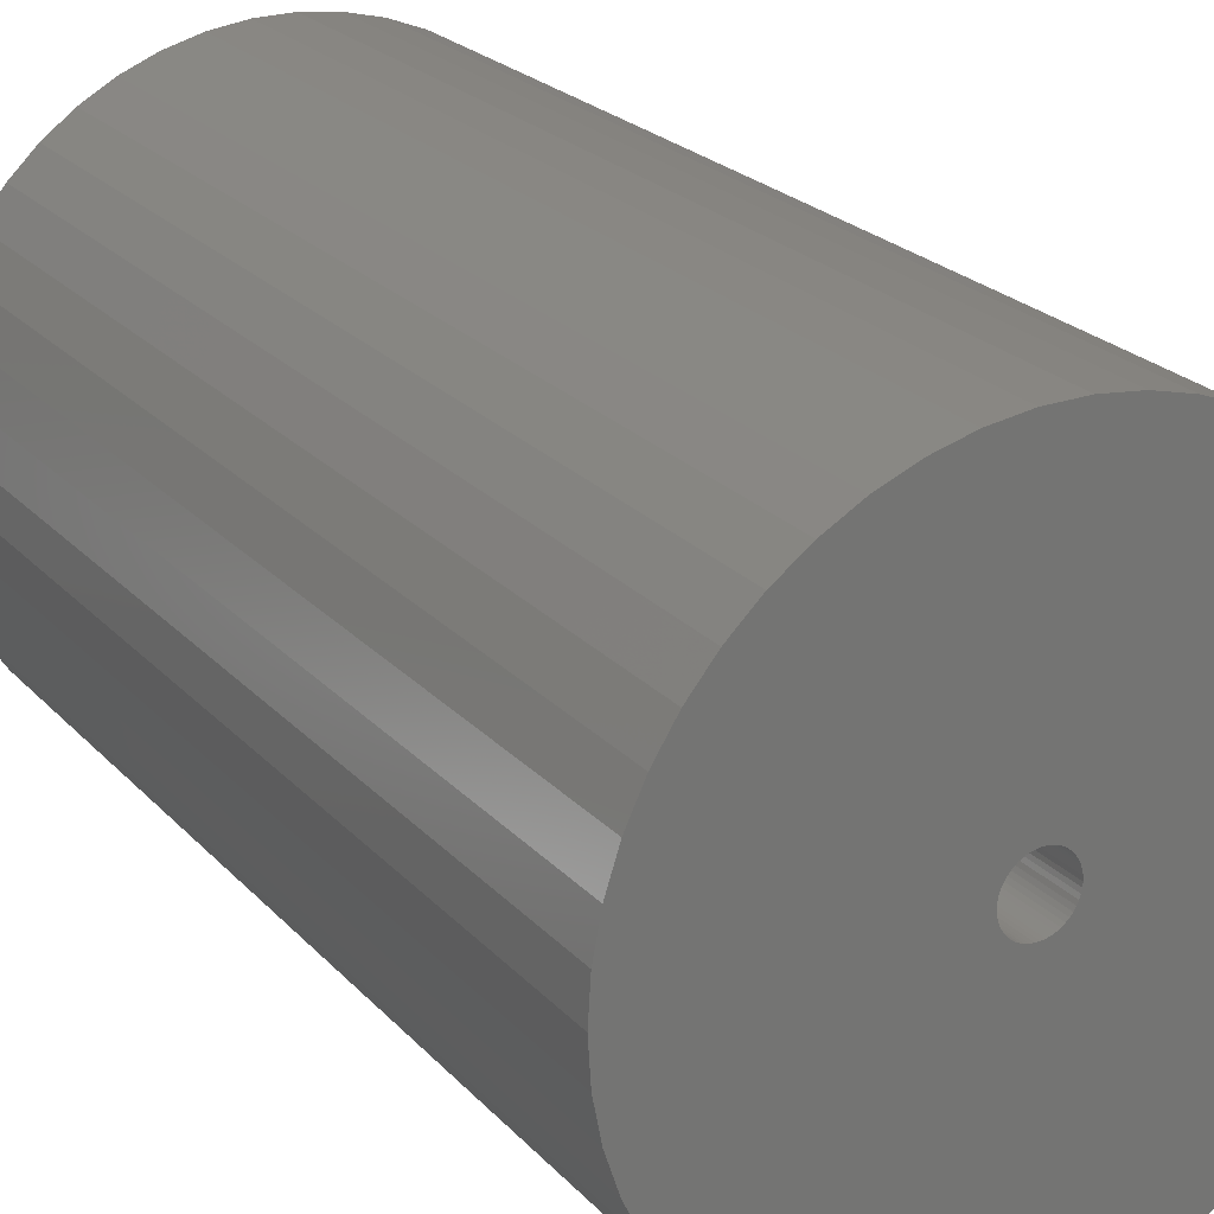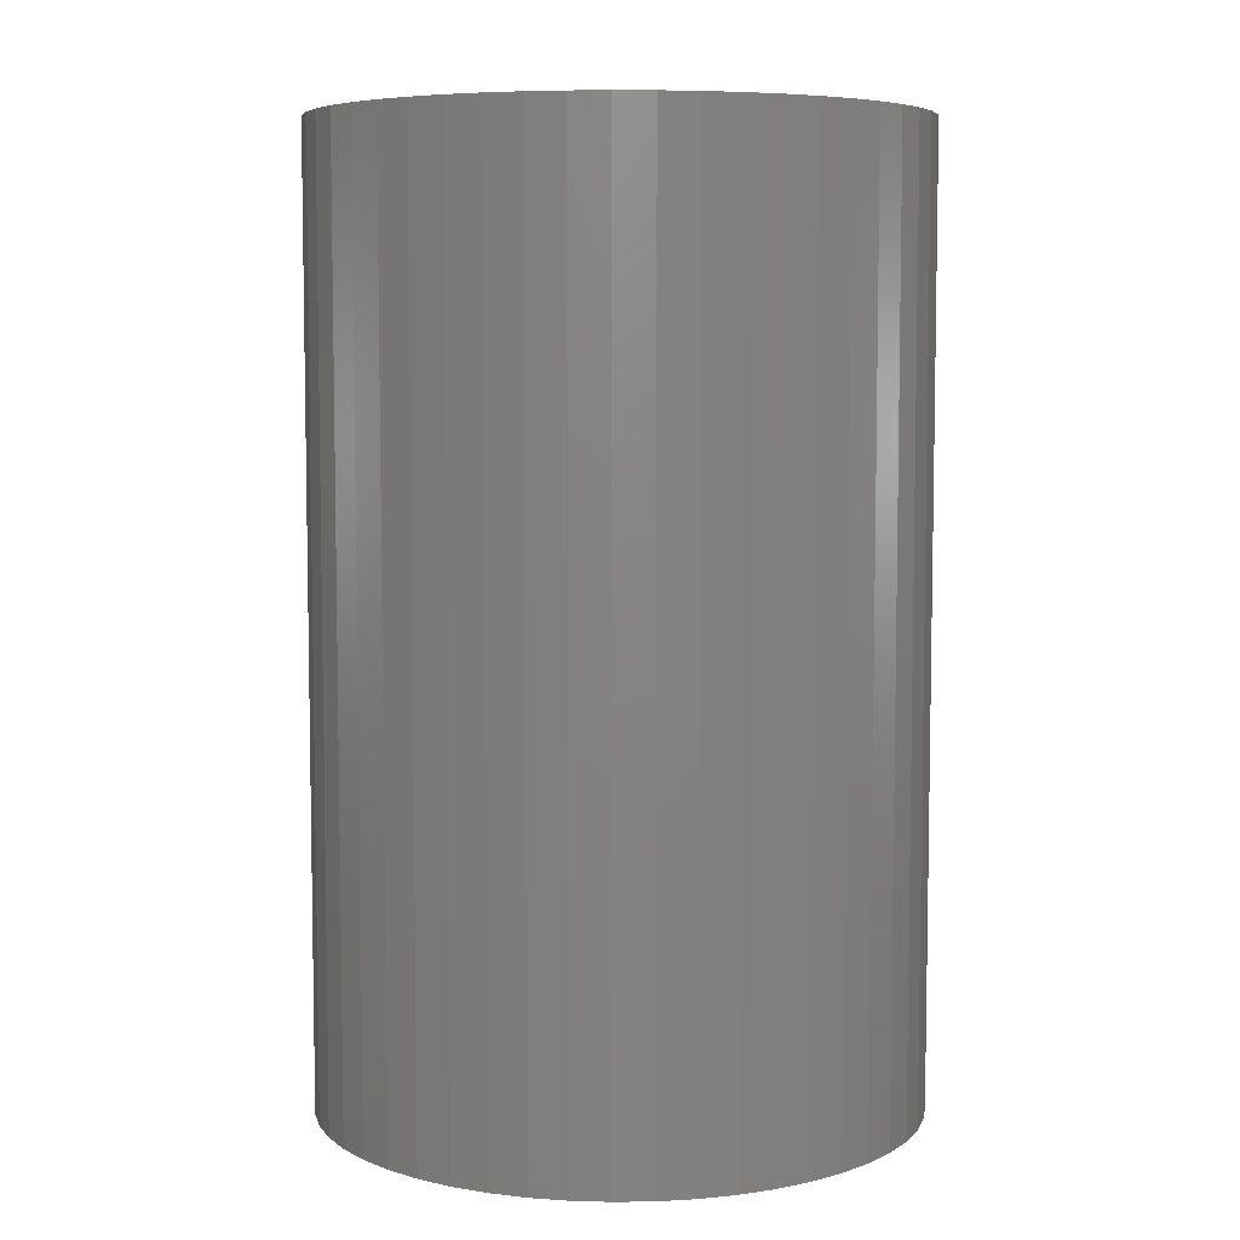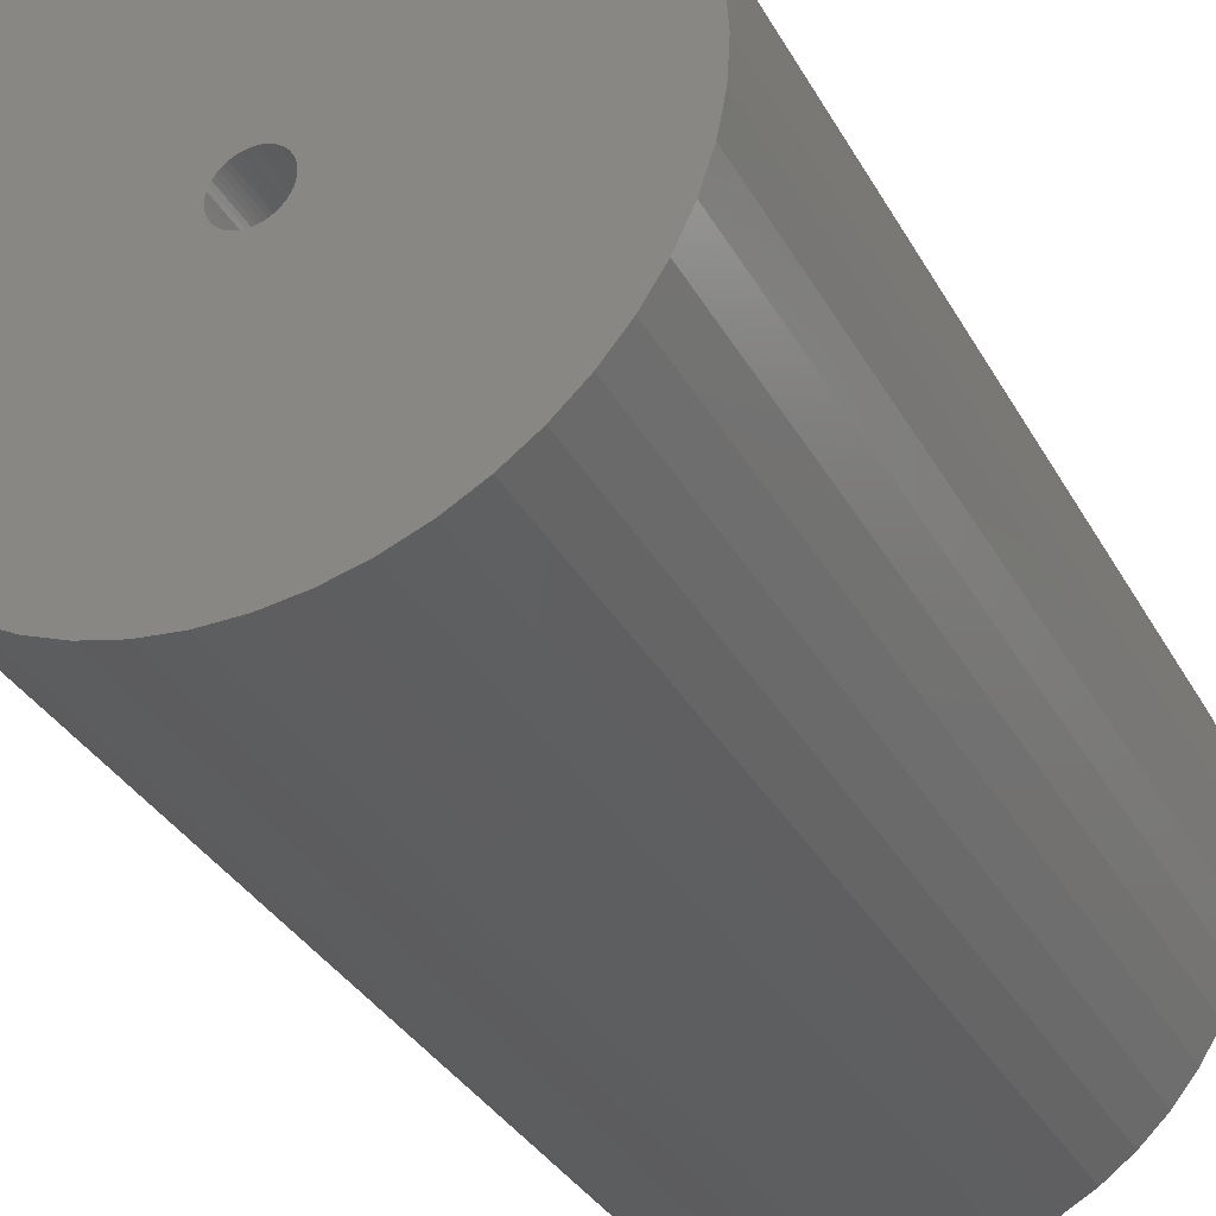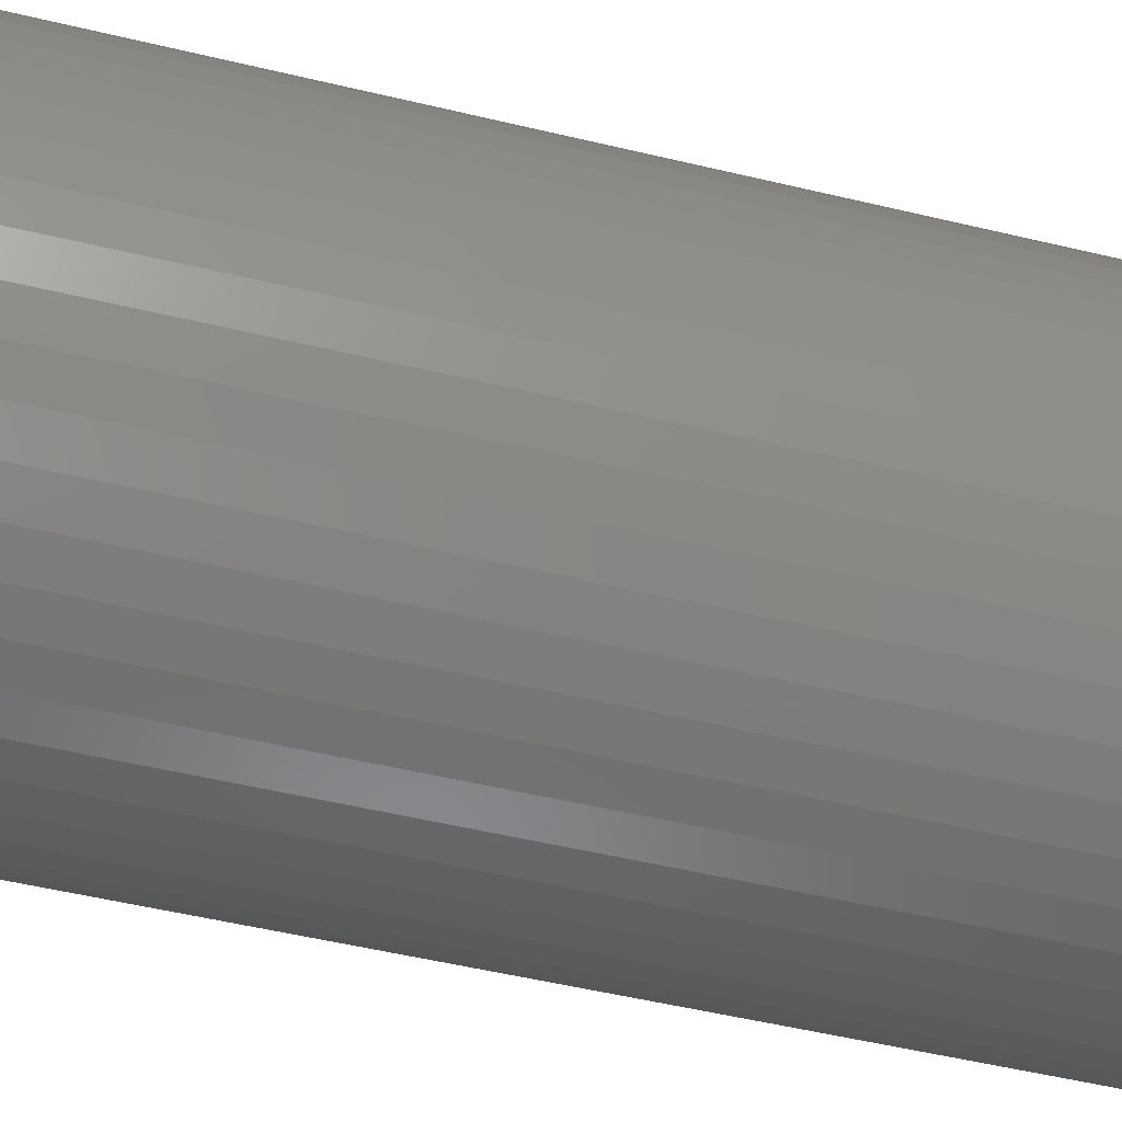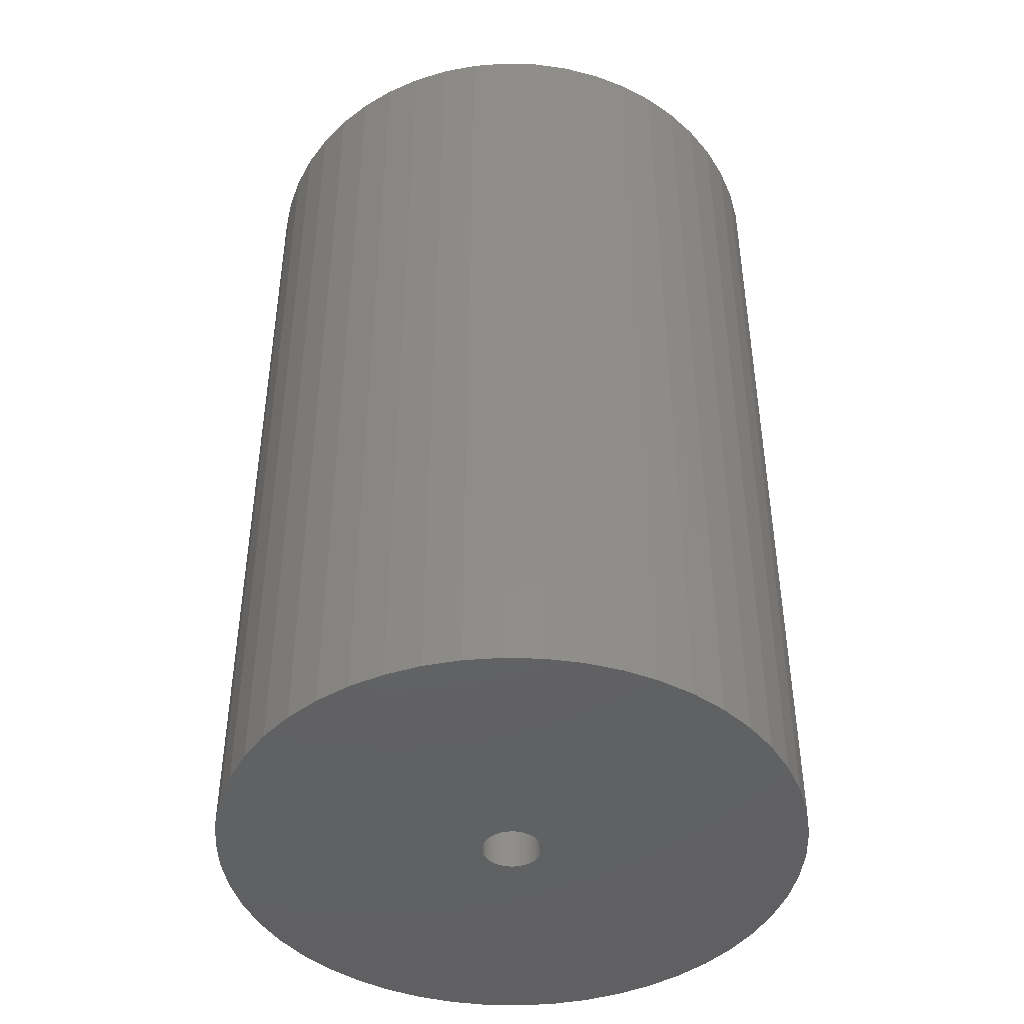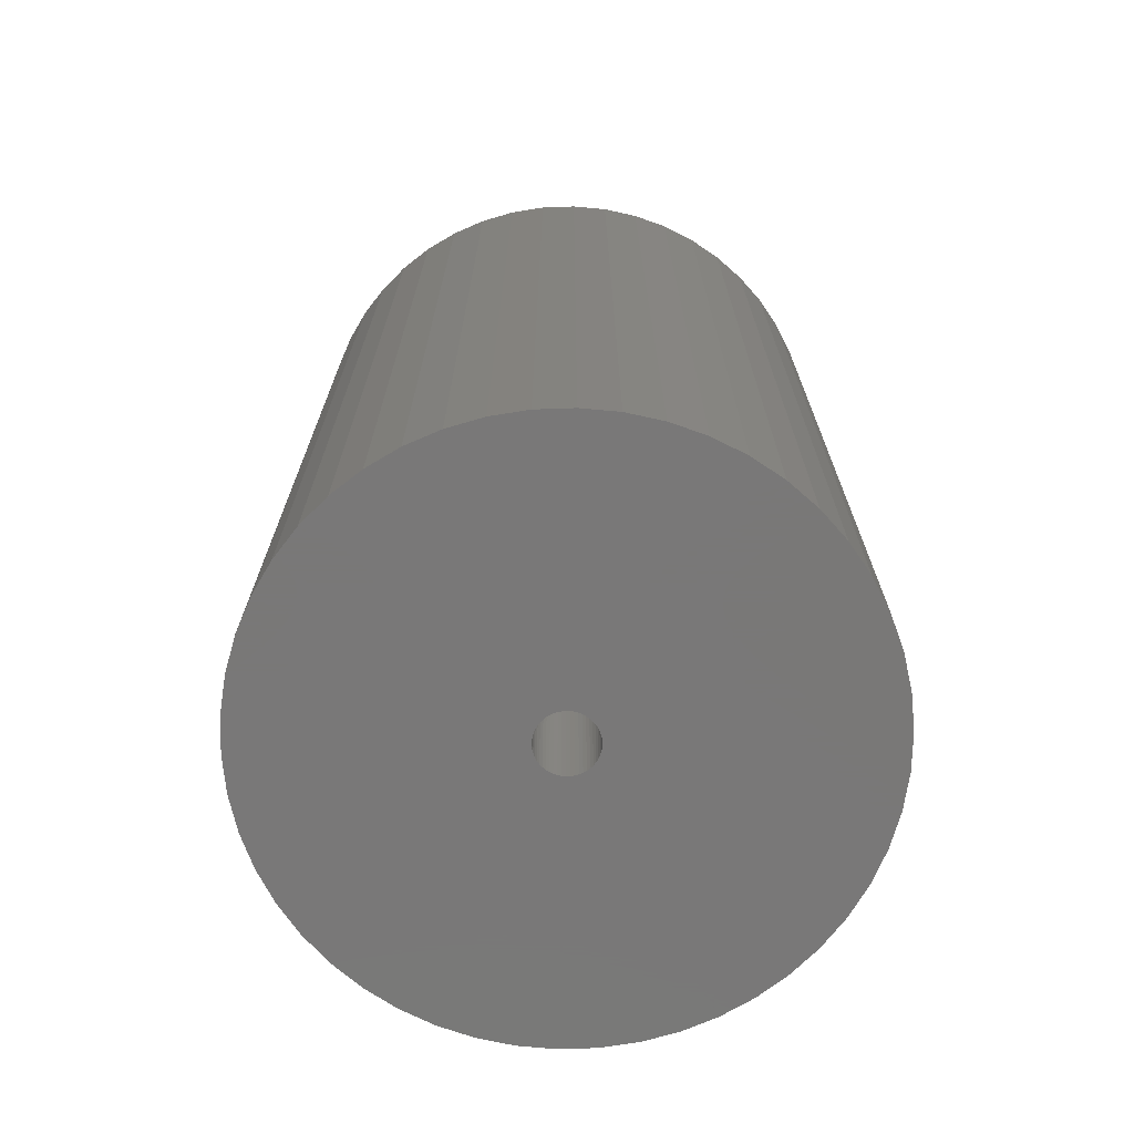
<metadata>
{"format":"stl","ext":"stl","renderer":"f3d","projection":"perspective","resolution":1024,"background":"white","views":[{"elev":23.6,"azim":-31.1,"up":"+Y"},{"elev":6.5,"azim":98.5,"up":"+Z"},{"elev":-34.0,"azim":-154.6,"up":"+Y"},{"elev":-55.1,"azim":76.0,"up":"+Y"},{"elev":-44.2,"azim":-88.4,"up":"+Z"},{"elev":-71.3,"azim":117.2,"up":"+Z"}]}
</metadata>
<code>
# stl→obj: 200 verts, 400 faces
v 22 0 35
v 21.83 2.757 -35
v 21.83 2.757 35
v 22 0 -35
v -22 0 -35
v -21.83 2.757 35
v -21.83 2.757 -35
v -22 0 35
v 1.381 21.96 -35
v -1.381 21.96 35
v 1.381 21.96 35
v -1.381 21.96 -35
v -1.381 -21.96 -35
v 1.381 -21.96 35
v -1.381 -21.96 35
v 1.381 -21.96 -35
v 16.04 15.06 -35
v 14.02 16.95 35
v 16.04 15.06 35
v 14.02 16.95 -35
v -14.02 16.95 -35
v -16.04 15.06 35
v -14.02 16.95 35
v -16.04 15.06 -35
v -6.798 20.92 -35
v -9.367 19.91 35
v -6.798 20.92 35
v -9.367 19.91 -35
v 20.46 8.099 35
v 19.28 10.6 -35
v 19.28 10.6 35
v 20.46 8.099 -35
v 21.31 5.471 -35
v 21.31 5.471 35
v 9.367 19.91 -35
v 6.798 20.92 35
v 9.367 19.91 35
v 6.798 20.92 -35
v 4.122 21.61 35
v 4.122 21.61 -35
v 11.79 18.58 -35
v 11.79 18.58 35
v -20.46 8.099 -35
v -19.28 10.6 35
v -19.28 10.6 -35
v -20.46 8.099 35
v -21.31 5.471 -35
v -21.31 5.471 35
v -4.122 21.61 35
v -4.122 21.61 -35
v 4.122 -21.61 35
v 4.122 -21.61 -35
v 17.8 12.93 35
v 17.8 12.93 -35
v -17.8 12.93 35
v -17.8 12.93 -35
v 2.25 0 35
v 2.232 0.282 35
v 21.83 -2.757 35
v 2.179 0.5596 35
v 2.232 -0.282 35
v 2.092 0.8283 35
v 21.31 -5.471 35
v 1.972 1.084 35
v 2.179 -0.5596 35
v 1.82 1.323 35
v 20.46 -8.099 35
v 1.64 1.54 35
v 2.092 -0.8283 35
v 1.434 1.734 35
v 19.28 -10.6 35
v 1.206 1.9 35
v 1.972 -1.084 35
v 0.958 2.036 35
v 17.8 -12.93 35
v 0.6953 2.14 35
v 1.82 -1.323 35
v 16.04 -15.06 35
v 0.4216 2.21 35
v 0.1413 2.246 35
v -0.1413 2.246 35
v -0.4216 2.21 35
v -0.6953 2.14 35
v -0.958 2.036 35
v -1.206 1.9 35
v -11.79 18.58 35
v -1.434 1.734 35
v -1.64 1.54 35
v -1.82 1.323 35
v 1.64 -1.54 35
v 14.02 -16.95 35
v 1.434 -1.734 35
v 11.79 -18.58 35
v 1.206 -1.9 35
v 9.367 -19.91 35
v 0.958 -2.036 35
v 6.798 -20.92 35
v 0.6953 -2.14 35
v 0.4216 -2.21 35
v 0.1413 -2.246 35
v -0.1413 -2.246 35
v -0.4216 -2.21 35
v -4.122 -21.61 35
v -0.6953 -2.14 35
v -6.798 -20.92 35
v -0.958 -2.036 35
v -9.367 -19.91 35
v -1.206 -1.9 35
v -11.79 -18.58 35
v -1.434 -1.734 35
v -14.02 -16.95 35
v -1.64 -1.54 35
v -16.04 -15.06 35
v -1.82 -1.323 35
v -17.8 -12.93 35
v -1.972 -1.084 35
v -19.28 -10.6 35
v -2.092 -0.8283 35
v -20.46 -8.099 35
v -2.179 -0.5596 35
v -21.31 -5.471 35
v -2.232 -0.282 35
v -21.83 -2.757 35
v -2.25 0 35
v -1.972 1.084 35
v -2.092 0.8283 35
v -2.179 0.5596 35
v -2.232 0.282 35
v -11.79 18.58 -35
v 21.83 -2.757 -35
v 21.31 -5.471 -35
v -16.04 -15.06 -35
v -14.02 -16.95 -35
v -19.28 -10.6 -35
v -20.46 -8.099 -35
v -17.8 -12.93 -35
v 2.25 0 -35
v 2.232 -0.282 -35
v 2.179 -0.5596 -35
v 20.46 -8.099 -35
v 2.232 0.282 -35
v 2.092 -0.8283 -35
v 19.28 -10.6 -35
v 1.972 -1.084 -35
v 17.8 -12.93 -35
v 2.179 0.5596 -35
v 1.82 -1.323 -35
v 16.04 -15.06 -35
v 1.64 -1.54 -35
v 14.02 -16.95 -35
v 2.092 0.8283 -35
v 1.434 -1.734 -35
v 11.79 -18.58 -35
v 1.206 -1.9 -35
v 9.367 -19.91 -35
v 1.972 1.084 -35
v 0.958 -2.036 -35
v 6.798 -20.92 -35
v 0.6953 -2.14 -35
v 1.82 1.323 -35
v 0.4216 -2.21 -35
v 0.1413 -2.246 -35
v -0.1413 -2.246 -35
v -0.4216 -2.21 -35
v -4.122 -21.61 -35
v -0.6953 -2.14 -35
v -6.798 -20.92 -35
v -0.958 -2.036 -35
v -9.367 -19.91 -35
v -1.206 -1.9 -35
v -11.79 -18.58 -35
v -1.434 -1.734 -35
v -1.64 -1.54 -35
v -1.82 -1.323 -35
v 1.64 1.54 -35
v 1.434 1.734 -35
v 1.206 1.9 -35
v 0.958 2.036 -35
v 0.6953 2.14 -35
v 0.4216 2.21 -35
v 0.1413 2.246 -35
v -0.1413 2.246 -35
v -0.4216 2.21 -35
v -0.6953 2.14 -35
v -0.958 2.036 -35
v -1.206 1.9 -35
v -1.434 1.734 -35
v -1.64 1.54 -35
v -1.82 1.323 -35
v -1.972 1.084 -35
v -2.092 0.8283 -35
v -2.179 0.5596 -35
v -2.232 0.282 -35
v -2.25 0 -35
v -1.972 -1.084 -35
v -2.092 -0.8283 -35
v -2.179 -0.5596 -35
v -21.31 -5.471 -35
v -2.232 -0.282 -35
v -21.83 -2.757 -35
f 1 2 3
f 2 1 4
f 5 6 7
f 6 5 8
f 9 10 11
f 10 9 12
f 13 14 15
f 14 13 16
f 17 18 19
f 18 17 20
f 21 22 23
f 22 21 24
f 25 26 27
f 26 25 28
f 29 30 31
f 30 29 32
f 3 33 34
f 33 3 2
f 35 36 37
f 36 35 38
f 38 39 36
f 39 38 40
f 41 37 42
f 37 41 35
f 43 44 45
f 44 43 46
f 47 46 43
f 46 47 48
f 12 49 10
f 49 12 50
f 16 51 14
f 51 16 52
f 34 32 29
f 32 34 33
f 53 17 19
f 17 53 54
f 31 54 53
f 54 31 30
f 40 11 39
f 11 40 9
f 20 42 18
f 42 20 41
f 45 55 56
f 55 45 44
f 56 22 24
f 22 56 55
f 7 48 47
f 48 7 6
f 57 1 3
f 58 3 34
f 1 57 59
f 60 34 29
f 61 59 57
f 62 29 31
f 59 61 63
f 64 31 53
f 65 63 61
f 66 53 19
f 63 65 67
f 68 19 18
f 69 67 65
f 70 18 42
f 67 69 71
f 72 42 37
f 73 71 69
f 74 37 36
f 71 73 75
f 76 36 39
f 77 75 73
f 75 77 78
f 3 58 57
f 34 60 58
f 29 62 60
f 31 64 62
f 53 66 64
f 19 68 66
f 18 70 68
f 79 39 11
f 42 72 70
f 37 74 72
f 36 76 74
f 39 79 76
f 11 80 79
f 11 81 80
f 10 81 11
f 81 10 82
f 49 82 10
f 82 49 83
f 27 83 49
f 83 27 84
f 26 84 27
f 84 26 85
f 86 85 26
f 85 86 87
f 23 87 86
f 87 23 88
f 22 88 23
f 88 22 89
f 90 78 77
f 78 90 91
f 92 91 90
f 91 92 93
f 94 93 92
f 93 94 95
f 96 95 94
f 95 96 97
f 98 97 96
f 97 98 51
f 99 51 98
f 51 99 14
f 100 14 99
f 101 14 100
f 15 101 102
f 103 102 104
f 105 104 106
f 107 106 108
f 101 15 14
f 109 108 110
f 111 110 112
f 113 112 114
f 115 114 116
f 117 116 118
f 119 118 120
f 121 120 122
f 123 122 124
f 55 89 22
f 102 103 15
f 89 55 125
f 104 105 103
f 44 125 55
f 106 107 105
f 125 44 126
f 108 109 107
f 46 126 44
f 110 111 109
f 126 46 127
f 112 113 111
f 48 127 46
f 114 115 113
f 127 48 128
f 116 117 115
f 6 128 48
f 118 119 117
f 128 6 124
f 120 121 119
f 8 124 6
f 122 123 121
f 124 8 123
f 28 86 26
f 86 28 129
f 129 23 86
f 23 129 21
f 50 27 49
f 27 50 25
f 59 4 1
f 4 59 130
f 63 130 59
f 130 63 131
f 132 111 113
f 111 132 133
f 134 119 135
f 119 134 117
f 136 117 134
f 117 136 115
f 137 4 130
f 138 130 131
f 4 137 2
f 139 131 140
f 141 2 137
f 142 140 143
f 2 141 33
f 144 143 145
f 146 33 141
f 147 145 148
f 33 146 32
f 149 148 150
f 151 32 146
f 152 150 153
f 32 151 30
f 154 153 155
f 156 30 151
f 157 155 158
f 30 156 54
f 159 158 52
f 160 54 156
f 54 160 17
f 130 138 137
f 131 139 138
f 140 142 139
f 143 144 142
f 145 147 144
f 148 149 147
f 150 152 149
f 161 52 16
f 153 154 152
f 155 157 154
f 158 159 157
f 52 161 159
f 16 162 161
f 16 163 162
f 13 163 16
f 163 13 164
f 165 164 13
f 164 165 166
f 167 166 165
f 166 167 168
f 169 168 167
f 168 169 170
f 171 170 169
f 170 171 172
f 133 172 171
f 172 133 173
f 132 173 133
f 173 132 174
f 175 17 160
f 17 175 20
f 176 20 175
f 20 176 41
f 177 41 176
f 41 177 35
f 178 35 177
f 35 178 38
f 179 38 178
f 38 179 40
f 180 40 179
f 40 180 9
f 181 9 180
f 182 9 181
f 12 182 183
f 50 183 184
f 25 184 185
f 28 185 186
f 182 12 9
f 129 186 187
f 21 187 188
f 24 188 189
f 56 189 190
f 45 190 191
f 43 191 192
f 47 192 193
f 7 193 194
f 136 174 132
f 183 50 12
f 174 136 195
f 184 25 50
f 134 195 136
f 185 28 25
f 195 134 196
f 186 129 28
f 135 196 134
f 187 21 129
f 196 135 197
f 188 24 21
f 198 197 135
f 189 56 24
f 197 198 199
f 190 45 56
f 200 199 198
f 191 43 45
f 199 200 194
f 192 47 43
f 5 194 200
f 193 7 47
f 194 5 7
f 155 93 95
f 93 155 153
f 71 140 67
f 140 71 143
f 132 115 136
f 115 132 113
f 135 121 198
f 121 135 119
f 150 78 91
f 78 150 148
f 158 95 97
f 95 158 155
f 52 97 51
f 97 52 158
f 75 143 71
f 143 75 145
f 78 145 75
f 145 78 148
f 67 131 63
f 131 67 140
f 165 15 103
f 15 165 13
f 133 109 111
f 109 133 171
f 198 123 200
f 123 198 121
f 200 8 5
f 8 200 123
f 153 91 93
f 91 153 150
f 167 103 105
f 103 167 165
f 169 105 107
f 105 169 167
f 171 107 109
f 107 171 169
f 137 58 141
f 58 137 57
f 124 193 128
f 193 124 194
f 182 80 81
f 80 182 181
f 162 101 100
f 101 162 163
f 176 68 70
f 68 176 175
f 188 87 88
f 87 188 187
f 185 83 84
f 83 185 184
f 142 65 139
f 65 142 69
f 151 64 156
f 64 151 62
f 141 60 146
f 60 141 58
f 179 74 76
f 74 179 178
f 180 76 79
f 76 180 179
f 177 70 72
f 70 177 176
f 126 190 125
f 190 126 191
f 89 188 88
f 188 89 189
f 127 191 126
f 191 127 192
f 186 84 85
f 84 186 185
f 183 81 82
f 81 183 182
f 161 100 99
f 100 161 162
f 146 62 151
f 62 146 60
f 160 68 175
f 68 160 66
f 156 66 160
f 66 156 64
f 181 79 80
f 79 181 180
f 178 72 74
f 72 178 177
f 125 189 89
f 189 125 190
f 128 192 127
f 192 128 193
f 187 85 87
f 85 187 186
f 184 82 83
f 82 184 183
f 147 73 144
f 73 147 77
f 139 61 138
f 61 139 65
f 172 112 110
f 112 172 173
f 112 174 114
f 174 112 173
f 152 94 92
f 94 152 154
f 144 69 142
f 69 144 73
f 138 57 137
f 57 138 61
f 166 106 104
f 106 166 168
f 118 197 120
f 197 118 196
f 149 77 147
f 77 149 90
f 157 98 96
f 98 157 159
f 159 99 98
f 99 159 161
f 168 108 106
f 108 168 170
f 114 195 116
f 195 114 174
f 116 196 118
f 196 116 195
f 120 199 122
f 199 120 197
f 122 194 124
f 194 122 199
f 149 92 90
f 92 149 152
f 154 96 94
f 96 154 157
f 164 104 102
f 104 164 166
f 163 102 101
f 102 163 164
f 170 110 108
f 110 170 172

</code>
